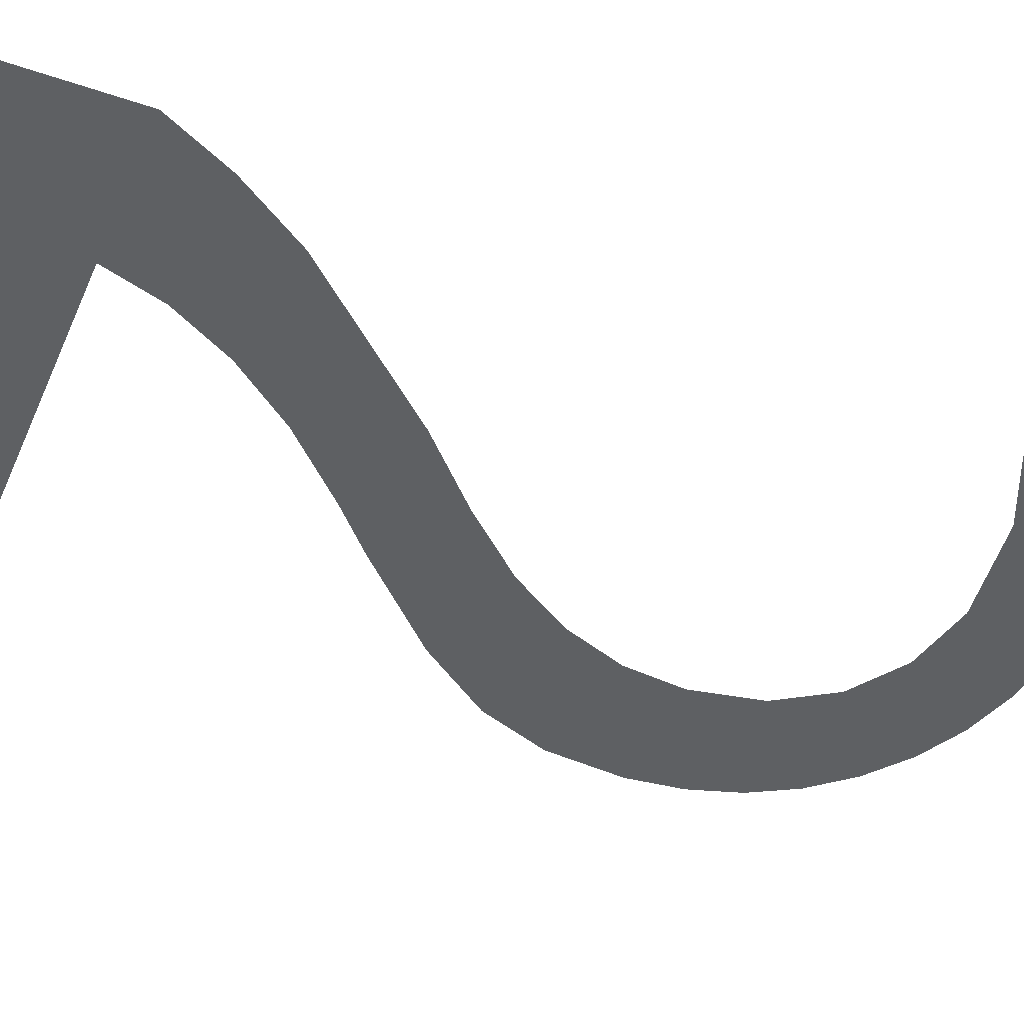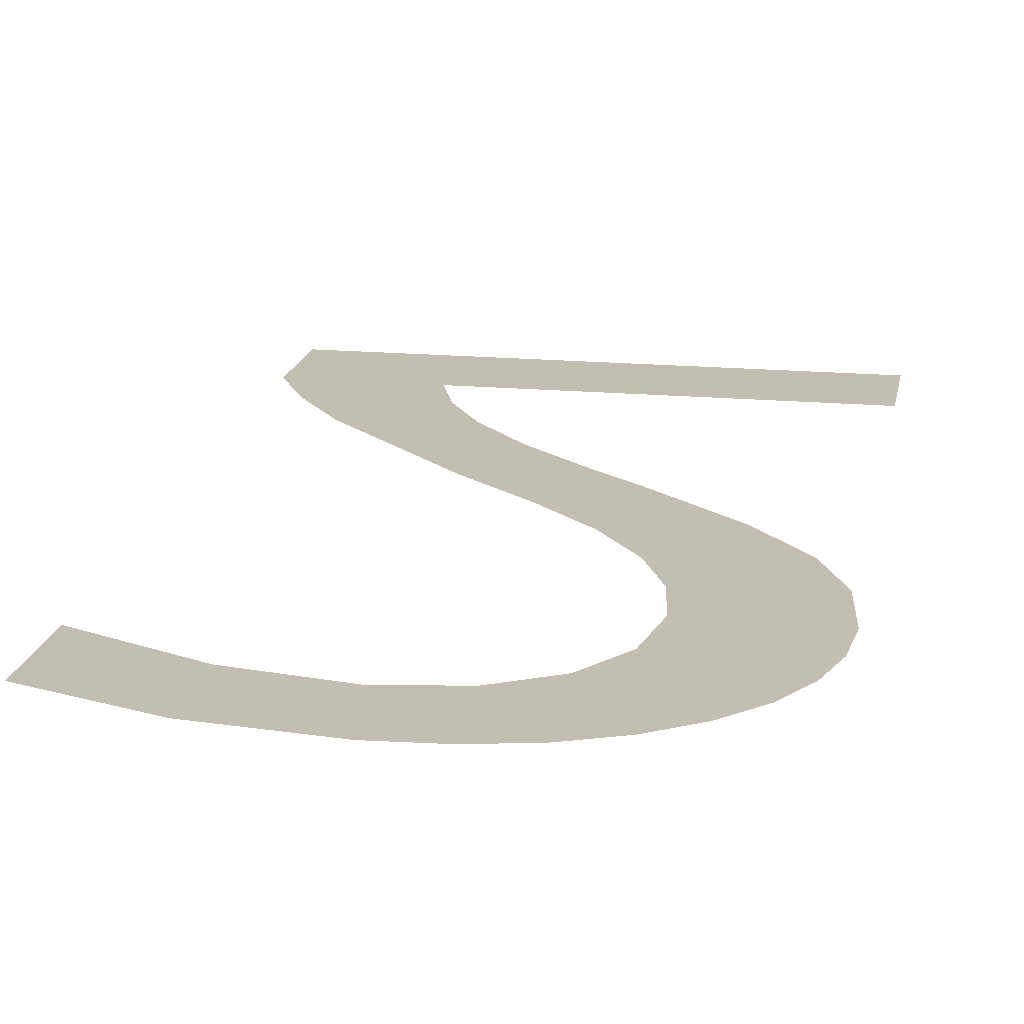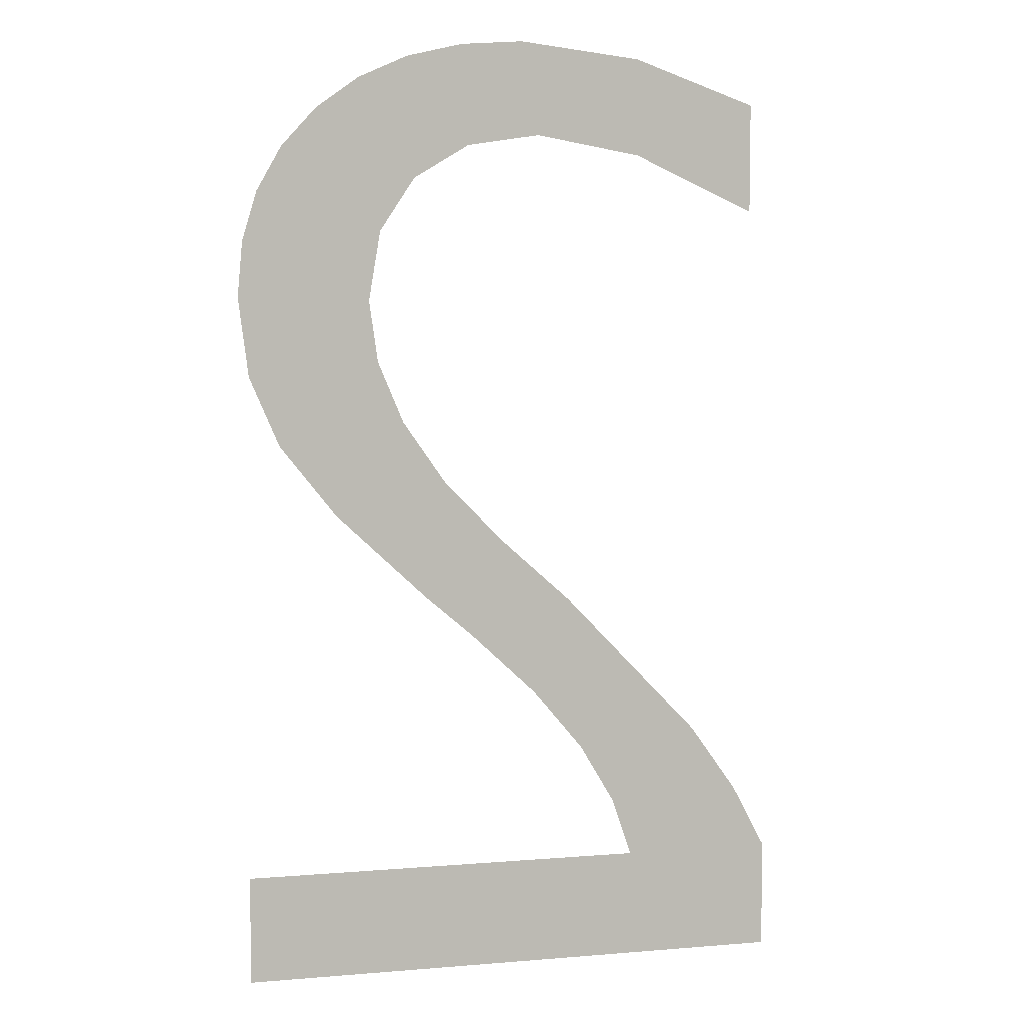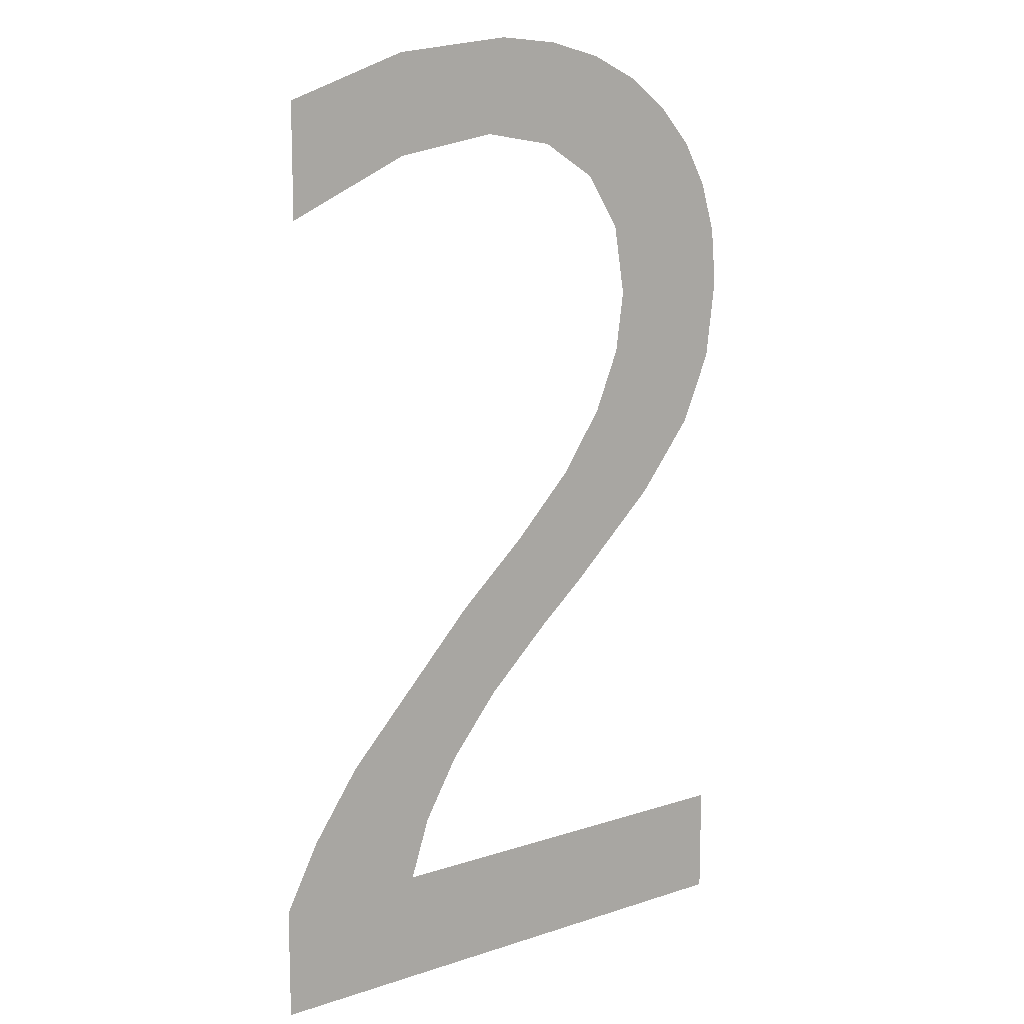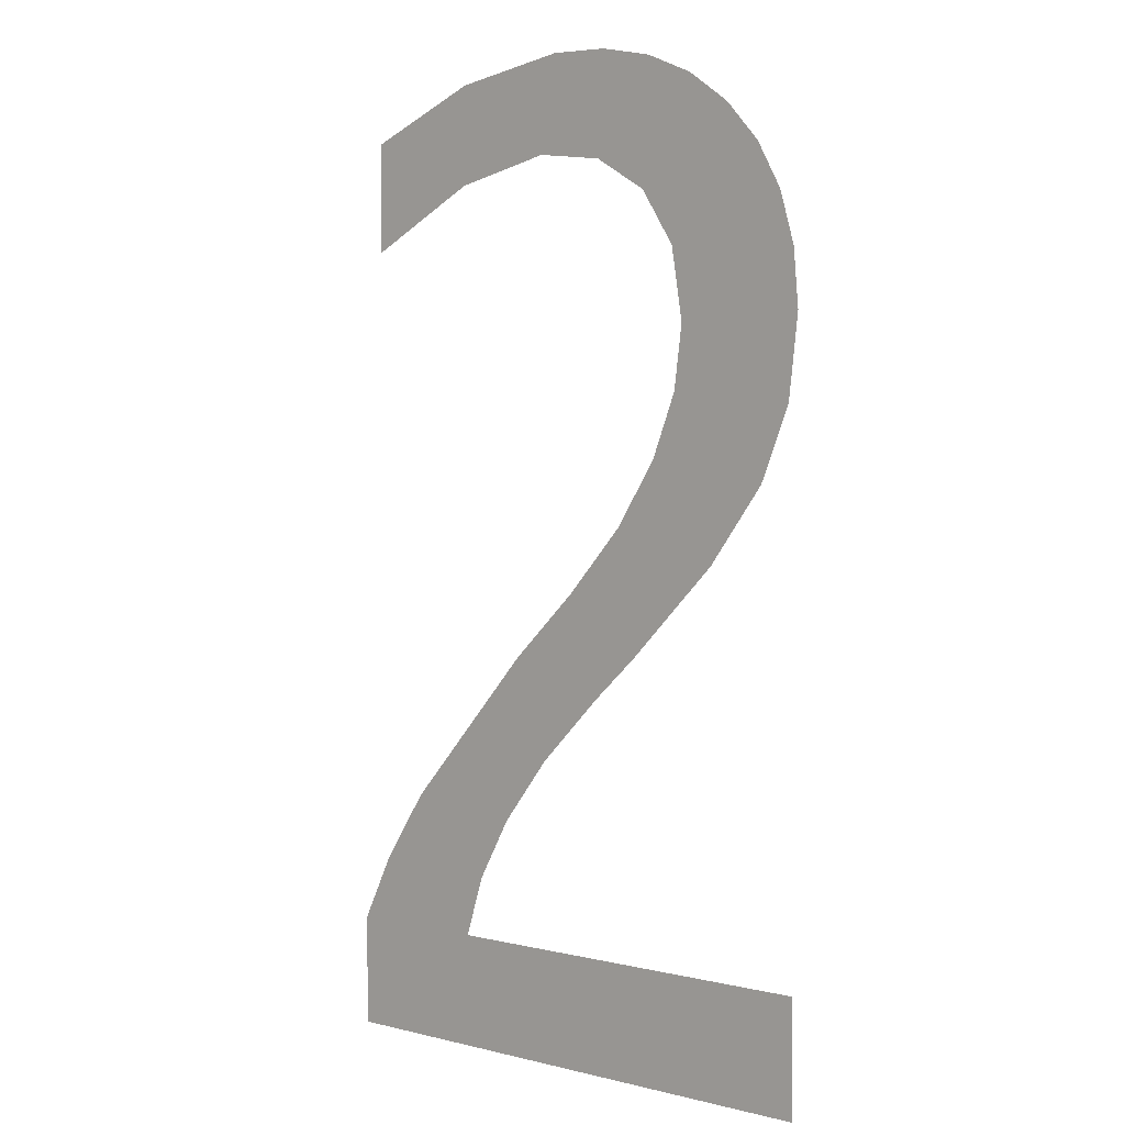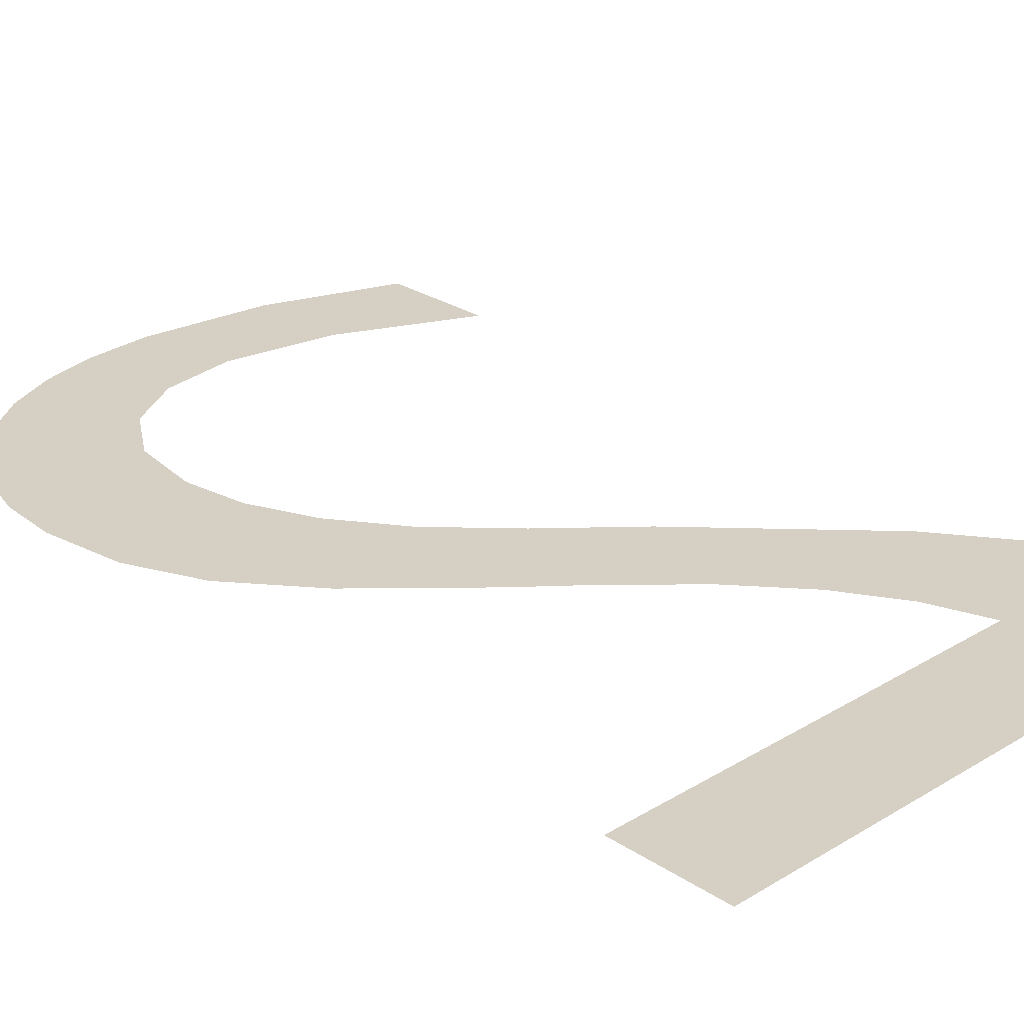
<metadata>
{"format":"obj","ext":"obj","renderer":"f3d","projection":"perspective","resolution":1024,"background":"white","views":[{"elev":-42.1,"azim":67.6,"up":"+Z"},{"elev":17.3,"azim":-169.7,"up":"+Z"},{"elev":5.9,"azim":-14.1,"up":"+Y"},{"elev":12.1,"azim":142.2,"up":"+Y"},{"elev":1.4,"azim":-135.9,"up":"+Y"},{"elev":26.2,"azim":-43.9,"up":"+Z"}]}
</metadata>
<code>
o mesh187/mesh187-geometry#mesh187-geometry
v 0.3305 -0.494 -0.5214
v 0.3389 -0.5045 -0.5214
v 0.3389 -0.497 -0.5214
v 0.3305 -0.5007 -0.5214
v 0.3233 -0.4994 -0.5214
v 0.3221 -0.493 -0.5214
v 0.3183 -0.5001 -0.5214
v 0.3179 -0.4933 -0.5214
v 0.3145 -0.5024 -0.5214
v 0.314 -0.4942 -0.5214
v 0.3121 -0.5061 -0.5214
v 0.3107 -0.4957 -0.5214
v 0.3113 -0.5108 -0.5214
v 0.309 -0.5257 -0.5214
v 0.3119 -0.515 -0.5214
v 0.3077 -0.4978 -0.5214
v 0.3137 -0.5192 -0.5214
v 0.3051 -0.5208 -0.5214
v 0.3152 -0.5315 -0.5214
v 0.3054 -0.5004 -0.5214
v 0.3166 -0.5234 -0.5214
v 0.3037 -0.5034 -0.5214
v 0.3185 -0.5343 -0.5214
v 0.303 -0.516 -0.5214
v 0.3207 -0.5276 -0.5214
v 0.3027 -0.5068 -0.5214
v 0.323 -0.5386 -0.5214
v 0.3023 -0.5106 -0.5214
v 0.3255 -0.532 -0.5214
v 0.3265 -0.5427 -0.5214
v 0.3289 -0.5468 -0.5214
v 0.3303 -0.5508 -0.5214
v 0.3349 -0.5418 -0.5214
v 0.3382 -0.5464 -0.5214
v 0.3405 -0.5582 -0.5214
v 0.3405 -0.5508 -0.5214
v 0.3026 -0.5582 -0.5214
v 0.3026 -0.5508 -0.5214
f 1 2 3
f 2 1 4
f 4 1 5
f 5 1 6
f 5 6 7
f 7 6 8
f 7 8 9
f 9 8 10
f 9 10 11
f 11 10 12
f 11 12 13
f 14 13 12
f 14 15 13
f 14 12 16
f 14 17 15
f 14 16 18
f 19 17 14
f 18 16 20
f 19 21 17
f 18 20 22
f 23 21 19
f 18 22 24
f 23 25 21
f 24 22 26
f 27 25 23
f 24 26 28
f 27 29 25
f 30 29 27
f 31 29 30
f 32 29 31
f 29 32 33
f 32 34 33
f 35 34 32
f 34 35 36
f 35 32 37
f 37 32 38
f 3 2 1
f 4 1 2
f 5 1 4
f 6 1 5
f 7 6 5
f 8 6 7
f 9 8 7
f 10 8 9
f 11 10 9
f 12 10 11
f 13 12 11
f 12 13 14
f 13 15 14
f 16 12 14
f 15 17 14
f 18 16 14
f 14 17 19
f 20 16 18
f 17 21 19
f 22 20 18
f 19 21 23
f 24 22 18
f 21 25 23
f 26 22 24
f 23 25 27
f 28 26 24
f 25 29 27
f 27 29 30
f 30 29 31
f 31 29 32
f 33 32 29
f 33 34 32
f 32 34 35
f 36 35 34
f 37 32 35
f 38 32 37

</code>
